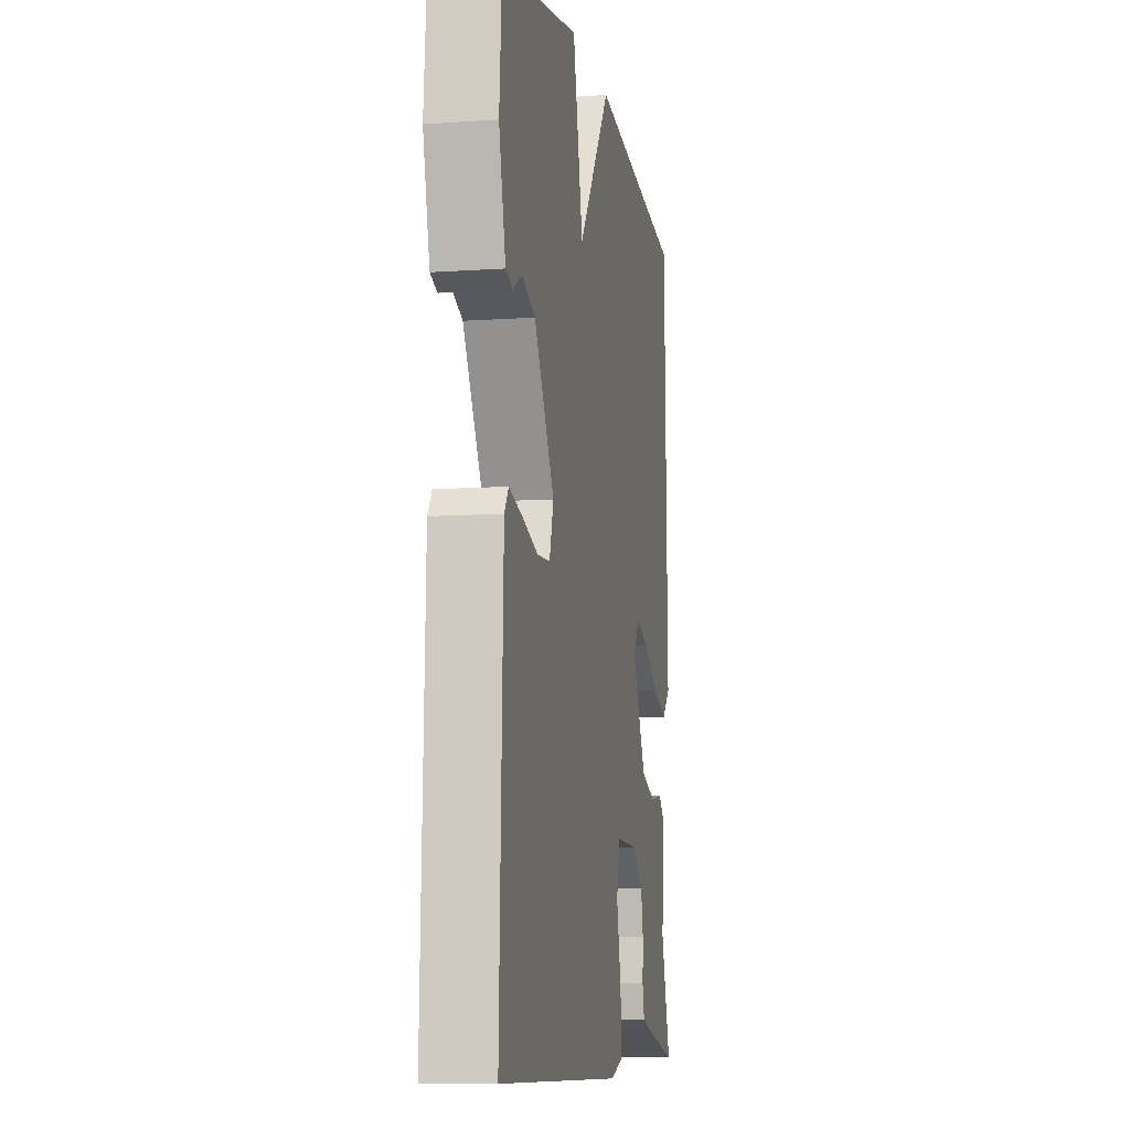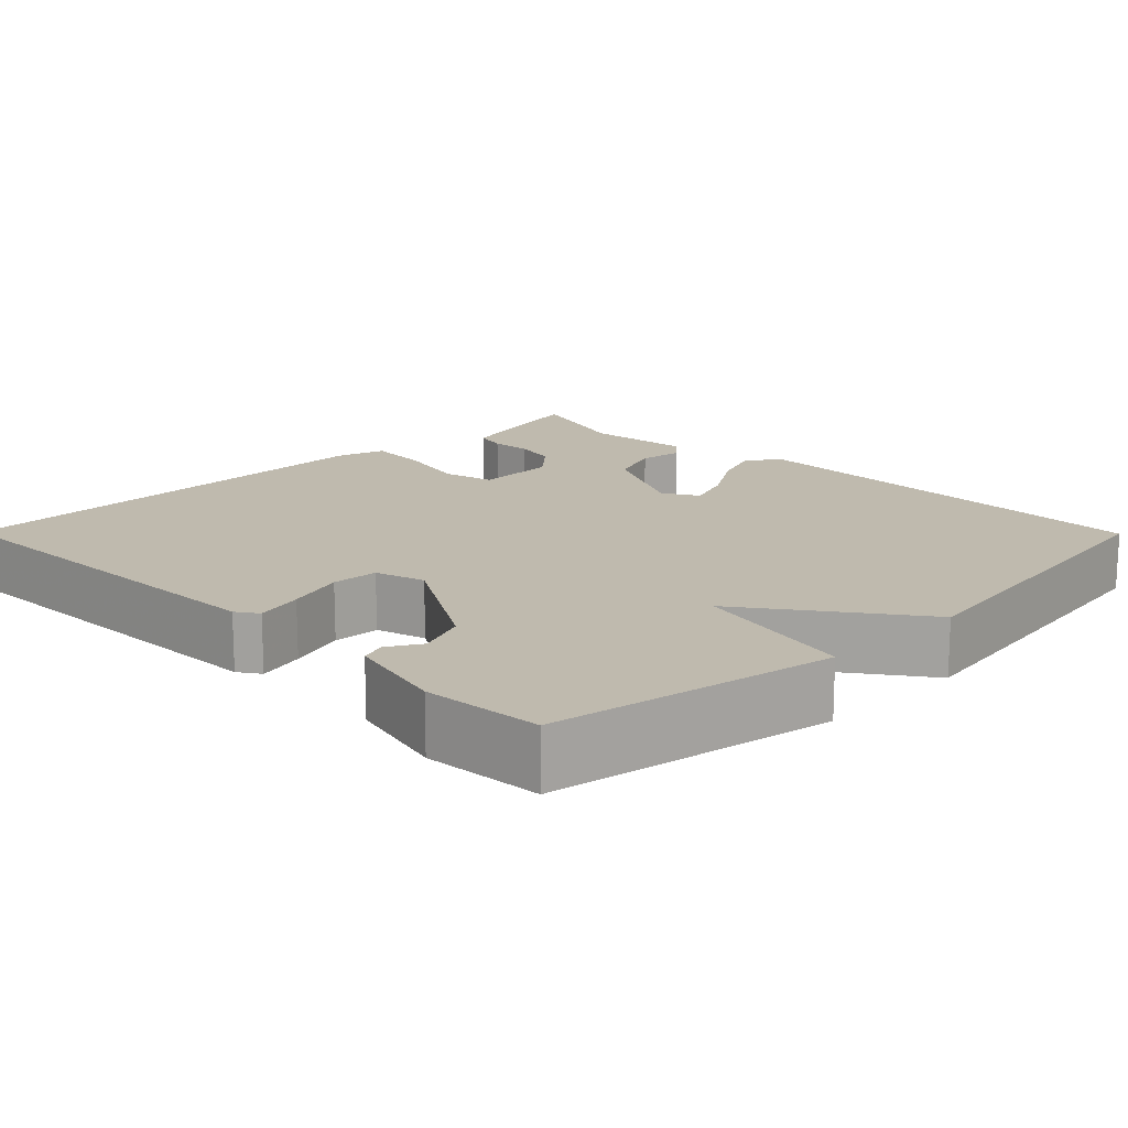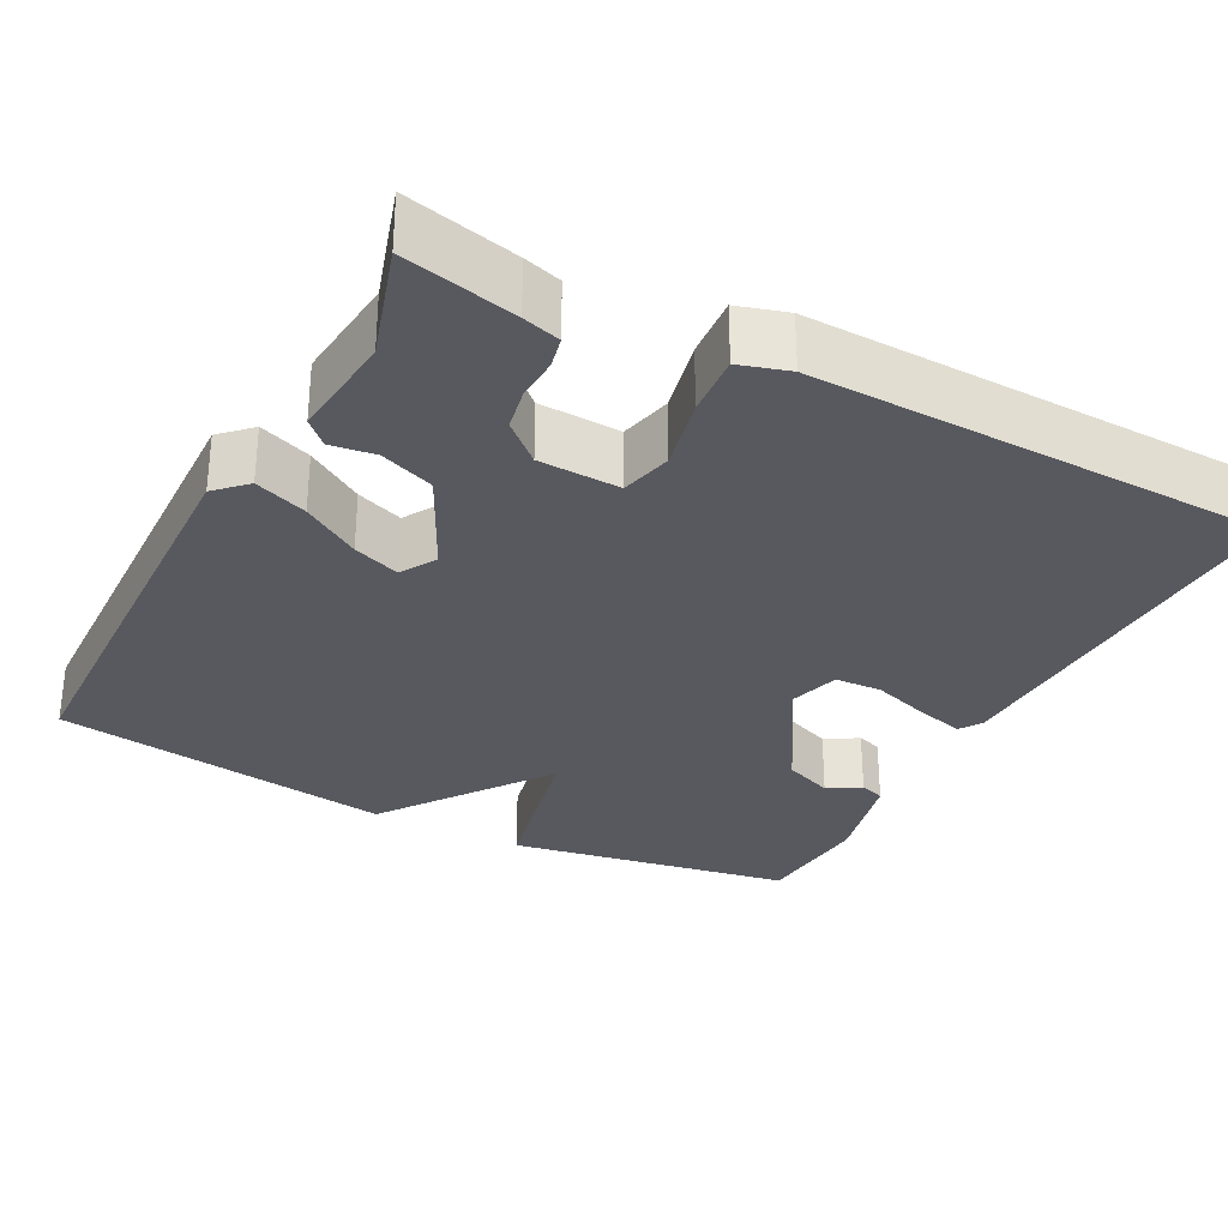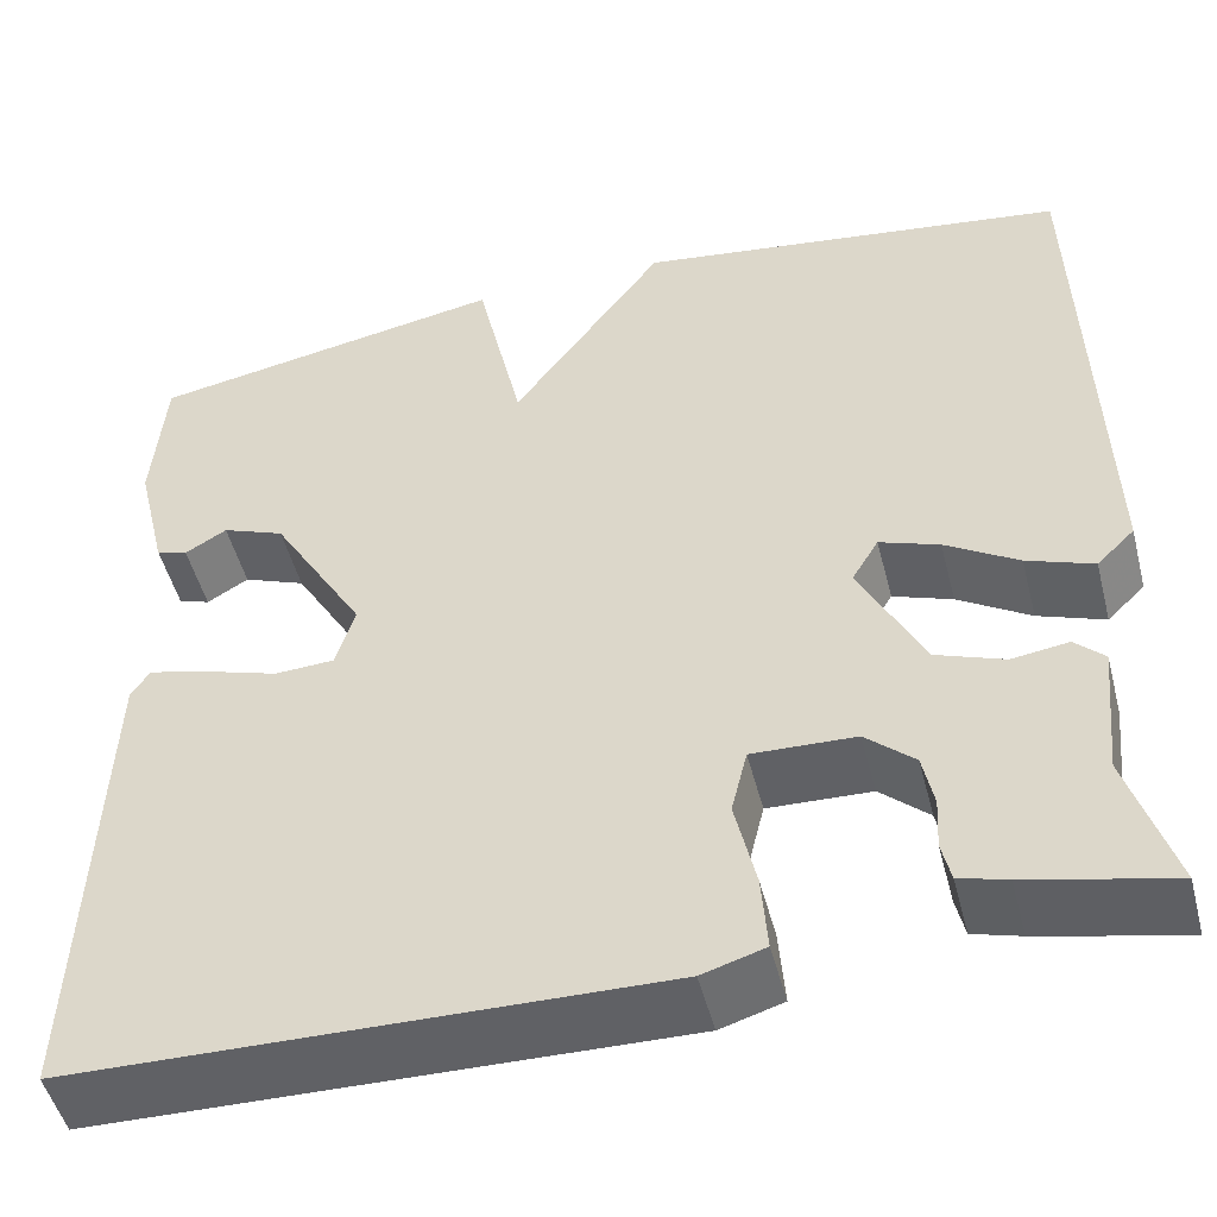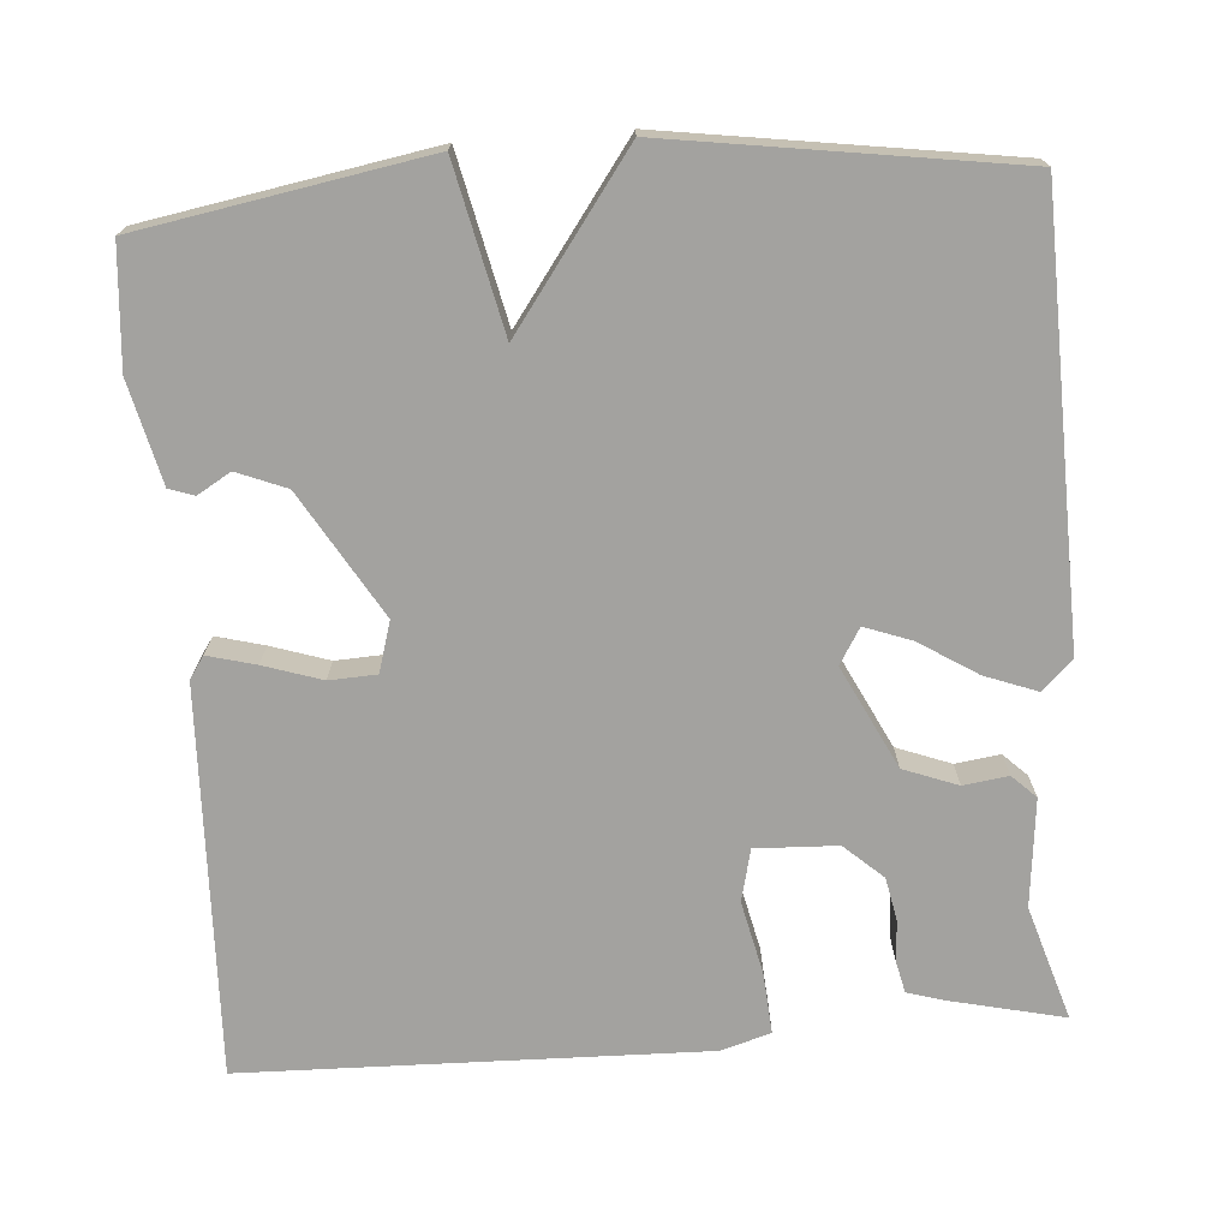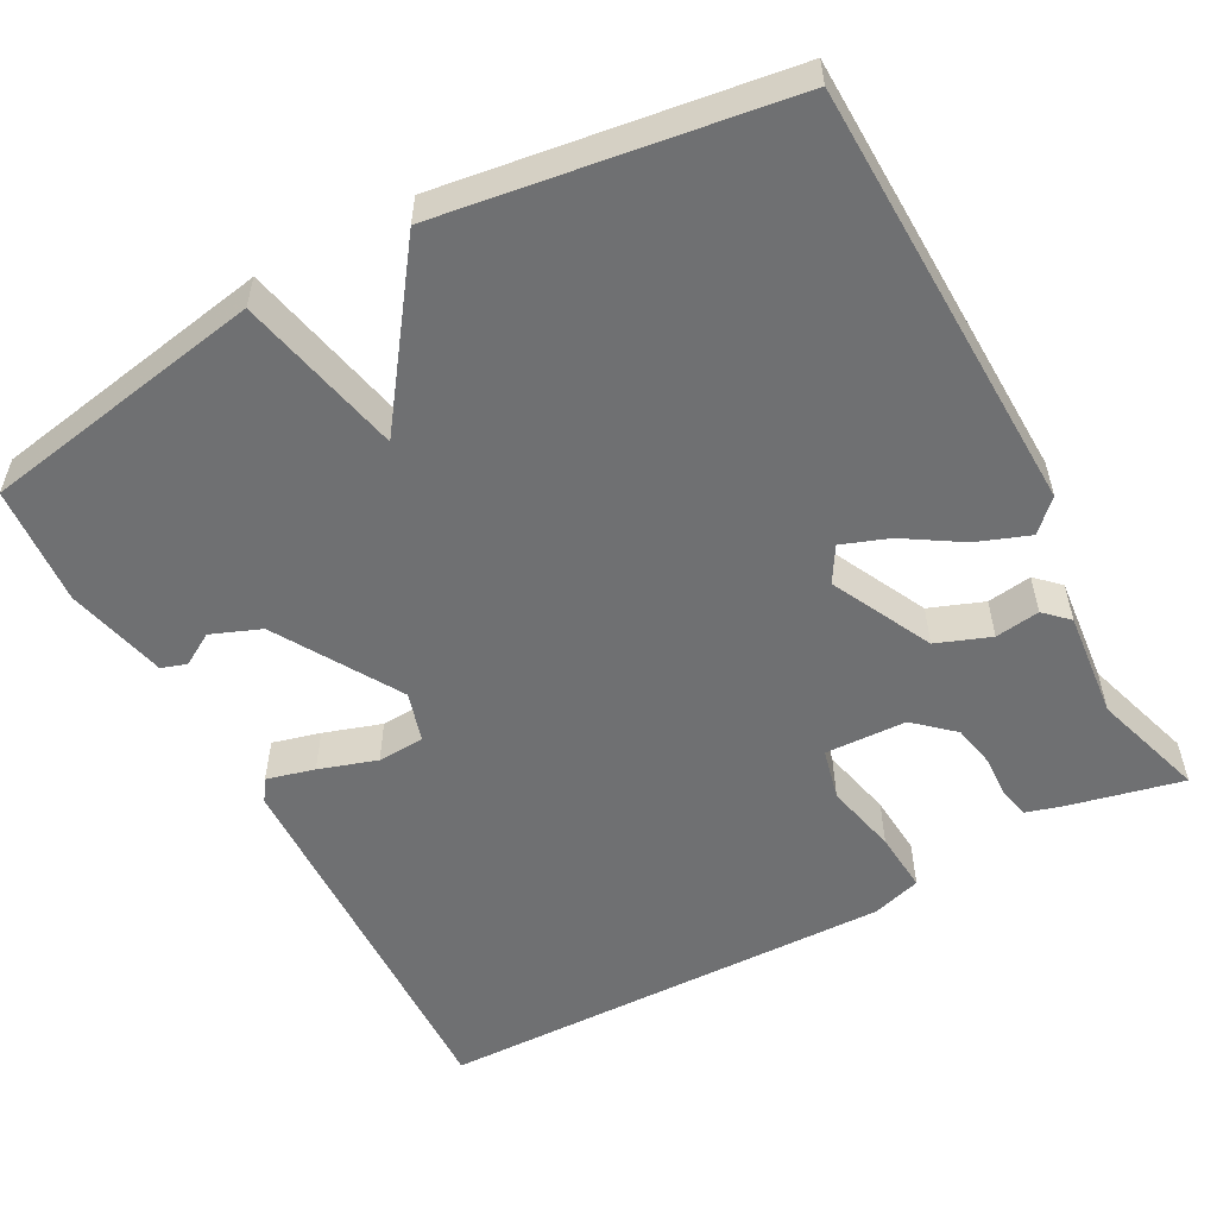
<metadata>
{"format":"obj","ext":"obj","renderer":"f3d","projection":"perspective","resolution":1024,"background":"white","views":[{"elev":-9.0,"azim":-79.5,"up":"+Z"},{"elev":15.7,"azim":-44.7,"up":"+Y"},{"elev":-30.4,"azim":152.3,"up":"+Y"},{"elev":-49.7,"azim":14.4,"up":"+Z"},{"elev":-72.4,"azim":4.2,"up":"+Y"},{"elev":-54.8,"azim":28.4,"up":"+Y"}]}
</metadata>
<code>
v -0.5 0.07 0.5
v -0.137 0.07 0.564
v -0.09 0.07 0.353
v 0.063 0.07 0.564
v 0.5 0.07 0.5
v 0.514 0.07 -0.053
v 0.476 0.07 -0.09
v 0.409 0.07 -0.065
v 0.336 0.07 -0.019
v 0.276 0.07 0.003
v 0.249 0.07 -0.042
v 0.313 0.07 -0.171
v 0.382 0.07 -0.197
v 0.439 0.07 -0.189
v 0.469 0.07 -0.218
v 0.455 0.07 -0.355
v 0.5 0.07 -0.5
v 0.356 0.07 -0.467
v 0.308 0.07 -0.453
v 0.299 0.07 -0.413
v 0.302 0.07 -0.36
v 0.291 0.07 -0.305
v 0.242 0.07 -0.261
v 0.138 0.07 -0.257
v 0.122 0.07 -0.323
v 0.143 0.07 -0.416
v 0.149 0.07 -0.494
v 0.086 0.07 -0.513
v -0.5 0.07 -0.5
v -0.483 0.07 -0.005
v -0.464 0.07 0.023
v -0.403 0.07 0.007
v -0.329 0.07 -0.017
v -0.269 0.07 -0.014
v -0.25 0.07 0.05
v -0.344 0.07 0.208
v -0.407 0.07 0.233
v -0.449 0.07 0.208
v -0.481 0.07 0.219
v -0.512 0.07 0.348
v -0.5 0 0.5
v -0.137 0 0.564
v -0.09 0 0.353
v 0.063 0 0.564
v 0.5 0 0.5
v 0.514 0 -0.053
v 0.476 0 -0.09
v 0.409 0 -0.065
v 0.336 0 -0.019
v 0.276 0 0.003
v 0.249 0 -0.042
v 0.313 0 -0.171
v 0.382 0 -0.197
v 0.439 0 -0.189
v 0.469 0 -0.218
v 0.455 0 -0.355
v 0.5 0 -0.5
v 0.356 0 -0.467
v 0.308 0 -0.453
v 0.299 0 -0.413
v 0.302 0 -0.36
v 0.291 0 -0.305
v 0.242 0 -0.261
v 0.138 0 -0.257
v 0.122 0 -0.323
v 0.143 0 -0.416
v 0.149 0 -0.494
v 0.086 0 -0.513
v -0.5 0 -0.5
v -0.483 0 -0.005
v -0.464 0 0.023
v -0.403 0 0.007
v -0.329 0 -0.017
v -0.269 0 -0.014
v -0.25 0 0.05
v -0.344 0 0.208
v -0.407 0 0.233
v -0.449 0 0.208
v -0.481 0 0.219
v -0.512 0 0.348
f 40 1 2
f 39 40 2
f 38 39 2
f 37 38 2
f 36 37 2 3
f 35 36 3
f 3 4 5
f 35 3 5
f 34 35 5
f 31 32 33
f 30 31 33
f 29 30 33
f 28 29 33
f 27 28 33
f 26 27 33
f 25 26 33
f 24 25 33 34
f 23 24 34
f 19 20 21
f 18 19 21
f 17 18 21
f 16 17 21
f 16 21 22
f 15 16 22
f 14 15 22
f 13 14 22
f 12 13 22 23
f 7 8 9
f 6 7 9
f 5 6 9
f 5 9 10
f 34 5 10 11
f 11 12 23 34
f 42 41 80
f 42 80 79
f 42 79 78
f 42 78 77
f 43 42 77 76
f 43 76 75
f 45 44 43
f 45 43 75
f 45 75 74
f 73 72 71
f 73 71 70
f 73 70 69
f 73 69 68
f 73 68 67
f 73 67 66
f 73 66 65
f 74 73 65 64
f 74 64 63
f 61 60 59
f 61 59 58
f 61 58 57
f 61 57 56
f 62 61 56
f 62 56 55
f 62 55 54
f 62 54 53
f 63 62 53 52
f 49 48 47
f 49 47 46
f 49 46 45
f 50 49 45
f 51 50 45 74
f 74 63 52 51
f 1 41 42 2
f 2 42 43 3
f 3 43 44 4
f 4 44 45 5
f 5 45 46 6
f 6 46 47 7
f 7 47 48 8
f 8 48 49 9
f 9 49 50 10
f 10 50 51 11
f 11 51 52 12
f 12 52 53 13
f 13 53 54 14
f 14 54 55 15
f 15 55 56 16
f 16 56 57 17
f 17 57 58 18
f 18 58 59 19
f 19 59 60 20
f 20 60 61 21
f 21 61 62 22
f 22 62 63 23
f 23 63 64 24
f 24 64 65 25
f 25 65 66 26
f 26 66 67 27
f 27 67 68 28
f 28 68 69 29
f 29 69 70 30
f 30 70 71 31
f 31 71 72 32
f 32 72 73 33
f 33 73 74 34
f 34 74 75 35
f 35 75 76 36
f 36 76 77 37
f 37 77 78 38
f 38 78 79 39
f 39 79 80 40
f 40 80 41 1

</code>
